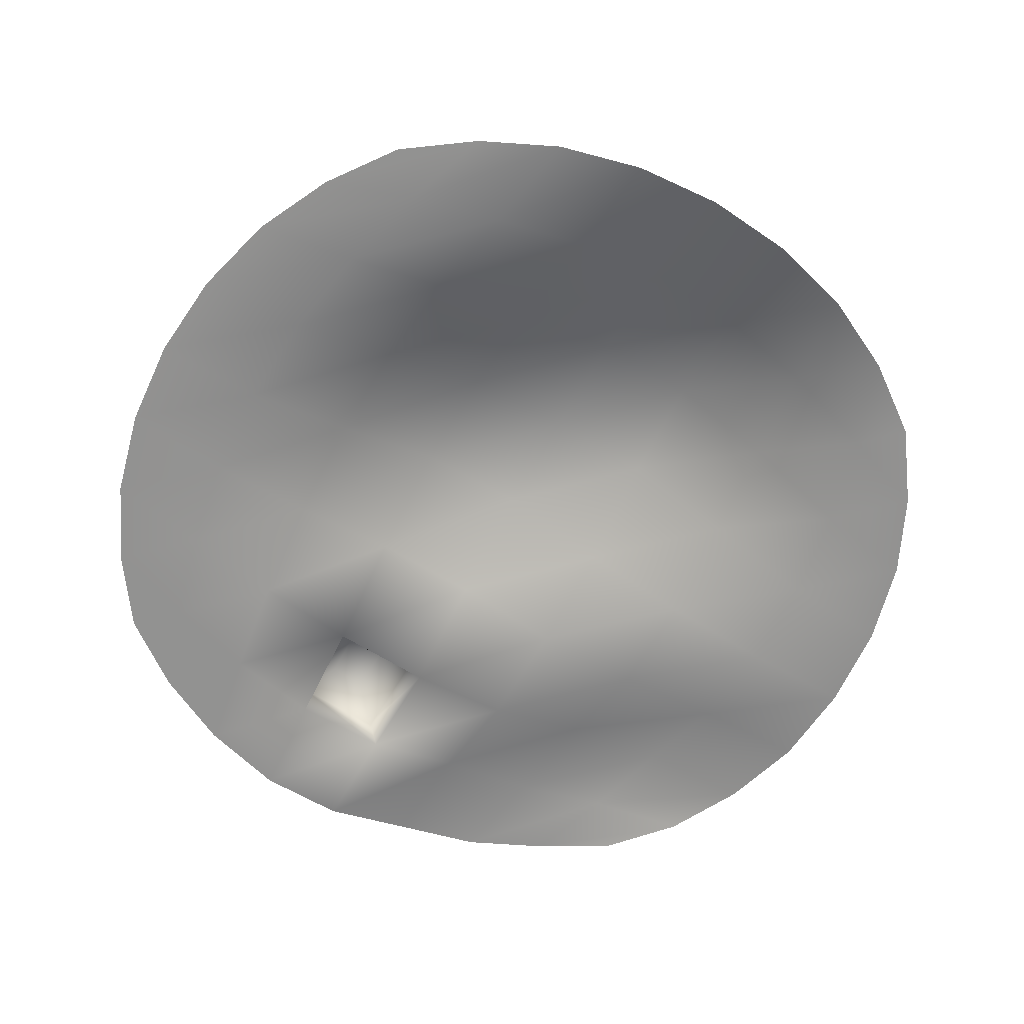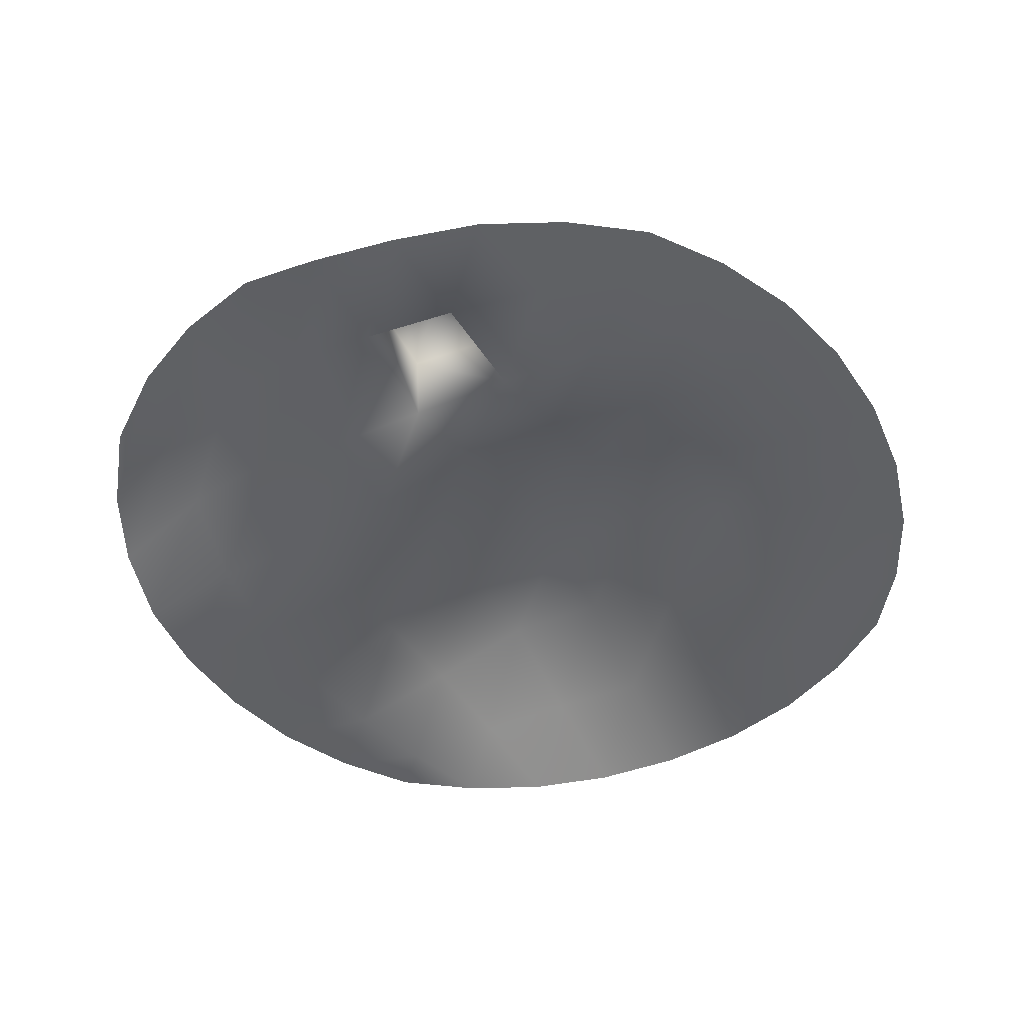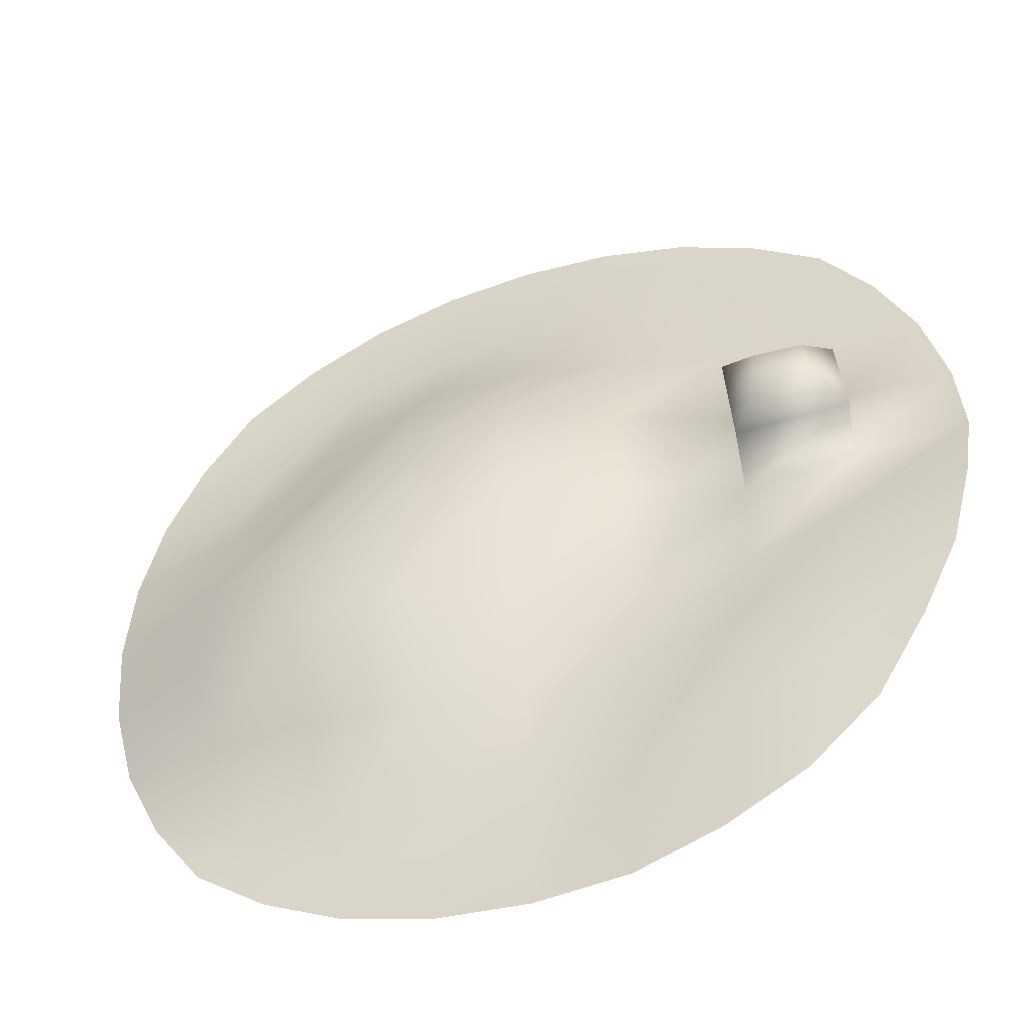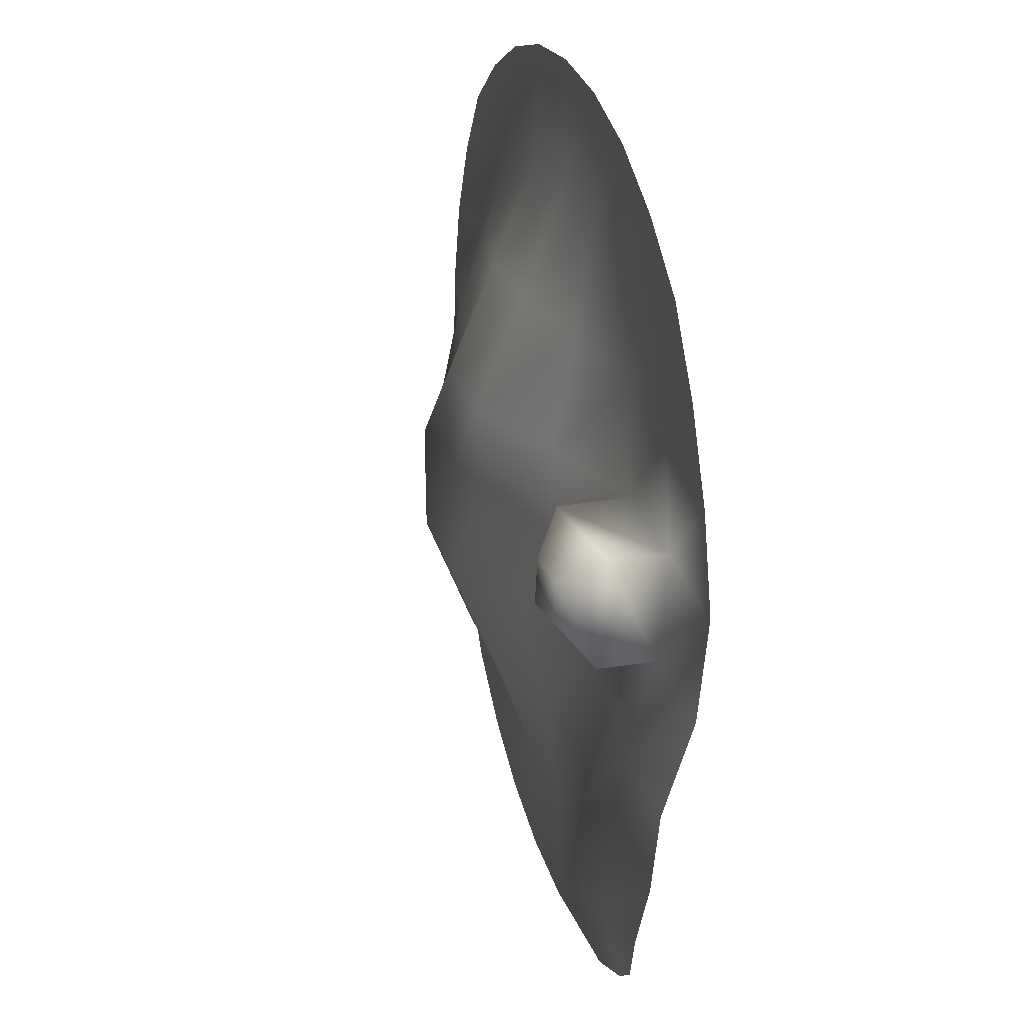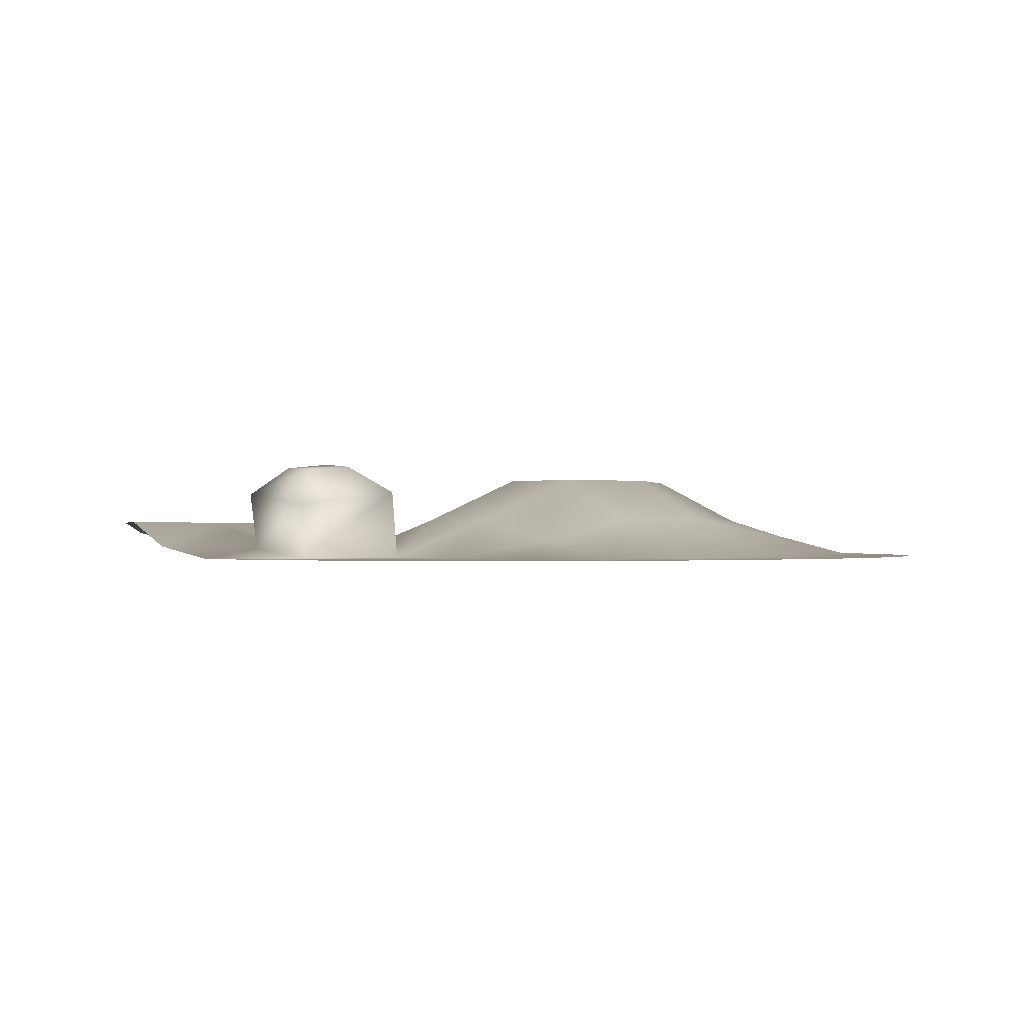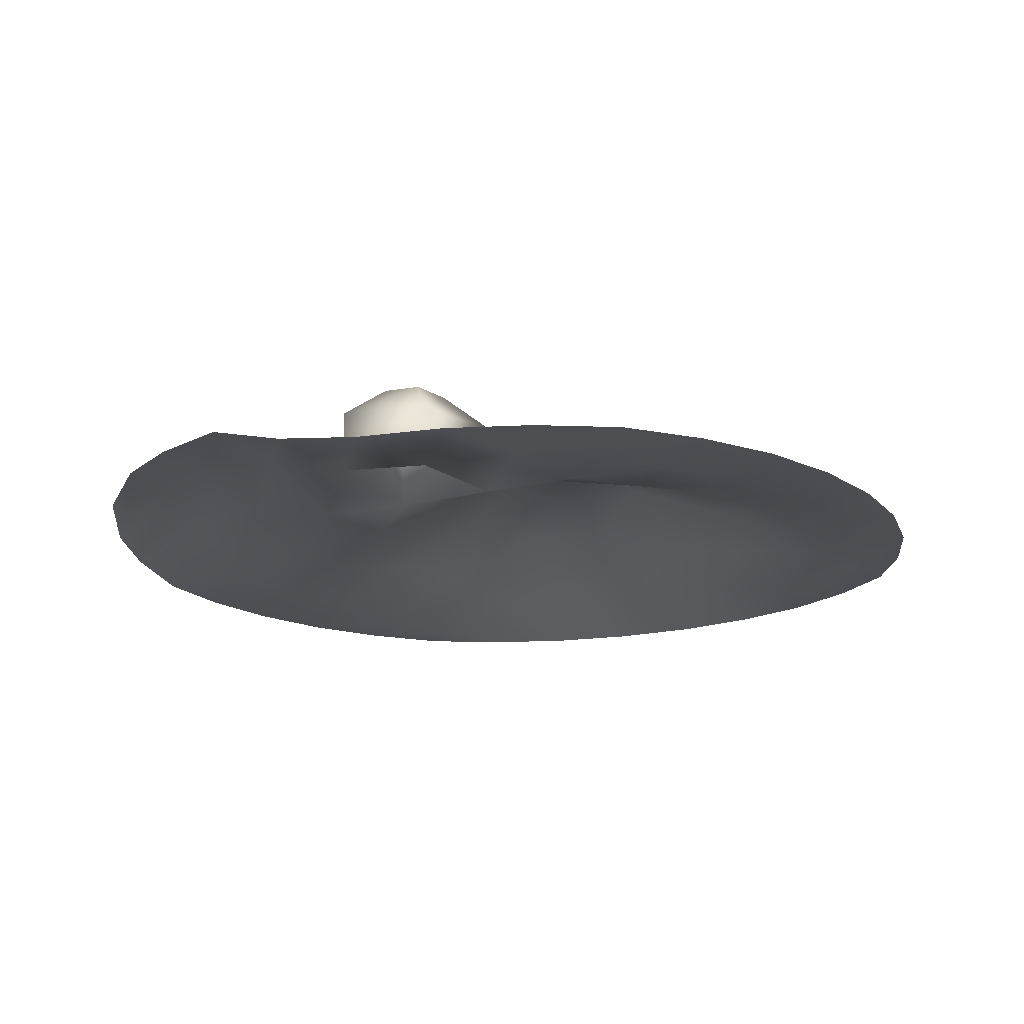
<metadata>
{"format":"obj","ext":"obj","renderer":"f3d","projection":"perspective","resolution":1024,"background":"white","views":[{"elev":-66.3,"azim":60.3,"up":"+Y"},{"elev":-46.3,"azim":-62.6,"up":"+Y"},{"elev":-47.5,"azim":-160.1,"up":"+Z"},{"elev":24.4,"azim":-104.9,"up":"+Z"},{"elev":-0.4,"azim":-33.8,"up":"+Y"},{"elev":-16.8,"azim":-58.4,"up":"+Y"}]}
</metadata>
<code>
g BonsaiDish4Fill(Clone)
v -0.2923 0.2499 0.2923
v -0.318 0.2499 0.1979
v -0.2129 0.2499 0.2129
v -0.1979 0.2499 0.318
v -0.1068 0.2685 0.223
v -0.09997 0.2499 0.3344
v 6.944e-06 0.2911 0.2267
v 6.944e-06 0.2499 0.34
v 0.1068 0.2921 0.223
v 0.09997 0.2499 0.3344
v 0.2129 0.2736 0.2129
v 0.1979 0.2499 0.318
v 0.318 0.2499 0.1979
v 0.2923 0.2499 0.2923
v -0.223 0.2499 0.1068
v -0.3344 0.2499 0.09997
v -0.1115 0.2921 0.1115
v 6.944e-06 0.3377 0.1133
v 0.1115 0.3377 0.1115
v 0.223 0.295 0.1068
v 0.3344 0.2717 0.09997
v -0.1133 0.2911 6.884e-06
v -0.2267 0.2499 6.884e-06
v -0.2379 0.3228 0.002262
v -0.2302 0.3209 0.1088
v 6.944e-06 0.3377 6.884e-06
v 0.1133 0.3377 6.884e-06
v 0.2267 0.3377 6.884e-06
v 0.34 0.2911 6.884e-06
v -0.1115 0.2663 -0.1115
v -0.223 0.2574 -0.1068
v -0.34 0.2595 6.884e-06
v -0.3344 0.2883 -0.09997
v 6.944e-06 0.2921 -0.1133
v 0.1115 0.3377 -0.1115
v 0.223 0.3377 -0.1068
v 0.3344 0.2922 -0.09997
v -0.2129 0.2883 -0.2129
v -0.318 0.2883 -0.1979
v -0.1068 0.2574 -0.223
v 6.944e-06 0.265 -0.2267
v 0.1068 0.2921 -0.223
v 0.2129 0.2951 -0.2129
v 0.318 0.2802 -0.1979
v -0.1979 0.2883 -0.318
v -0.2923 0.2883 -0.2923
v -0.09997 0.2598 -0.3344
v 6.944e-06 0.2499 -0.34
v 0.09997 0.2499 -0.3344
v 0.1979 0.25 -0.318
v 0.2923 0.2499 -0.2923
v 0.4224 0.2499 -0.1803
v 0.4456 0.2499 -0.09208
v 0.3838 0.2499 -0.2608
v 0.3323 0.2499 -0.3323
v 0.2608 0.2499 -0.3838
v 0.1803 0.2499 -0.4224
v 0.09208 0.2499 -0.4456
v 6.944e-06 0.2499 -0.4534
v -0.09208 0.2499 -0.4456
v -0.1803 0.2576 -0.4224
v -0.2608 0.2627 -0.3838
v 0.4534 0.2499 6.884e-06
v 0.4456 0.2499 0.09208
v 0.4224 0.2499 0.1803
v 0.3838 0.2499 0.2608
v 0.2608 0.2499 0.3838
v 0.1803 0.2499 0.4224
v 0.09208 0.2499 0.4456
v 6.944e-06 0.2499 0.4534
v -0.09208 0.2499 0.4456
v -0.1803 0.2499 0.4224
v -0.2608 0.2499 0.3838
v -0.3323 0.2499 0.3323
v -0.3838 0.2499 0.2608
v 0.3323 0.2499 0.3323
v -0.4224 0.2499 0.1803
v -0.4456 0.2499 0.09208
v -0.4534 0.2622 6.884e-06
v -0.4456 0.2883 -0.09208
v -0.4224 0.2883 -0.1803
v -0.3838 0.2883 -0.2608
v -0.3323 0.2759 -0.3323
v -0.3407 0.3078 0.1055
v -0.3507 0.3189 0.006081
v -0.2676 0.3491 0.07778
v -0.3164 0.3463 0.0775
v -0.3209 0.3476 0.03877
v -0.2715 0.3524 0.03634
g BonsaiDish4Fill(Clone)_0
f 3 2 1
f 4 3 1
f 5 3 4
f 6 5 4
f 7 5 6
f 8 7 6
f 9 7 8
f 10 9 8
f 11 9 10
f 12 11 10
f 13 11 12
f 14 13 12
f 3 15 2
f 15 16 2
f 17 15 3
f 5 17 3
f 18 17 5
f 7 18 5
f 19 18 7
f 9 19 7
f 20 19 9
f 11 20 9
f 21 20 11
f 13 21 11
f 17 22 15
f 22 23 15
f 23 24 15
f 24 25 15
f 15 25 16
f 26 22 17
f 18 26 17
f 27 26 18
f 19 27 18
f 28 27 19
f 20 28 19
f 29 28 20
f 21 29 20
f 22 30 23
f 30 31 23
f 23 31 32
f 31 33 32
f 34 30 22
f 26 34 22
f 35 34 26
f 27 35 26
f 36 35 27
f 28 36 27
f 37 36 28
f 29 37 28
f 31 38 33
f 38 39 33
f 40 38 31
f 30 40 31
f 41 40 30
f 34 41 30
f 42 41 34
f 35 42 34
f 43 42 35
f 36 43 35
f 44 43 36
f 37 44 36
f 38 45 39
f 45 46 39
f 47 45 38
f 40 47 38
f 48 47 40
f 41 48 40
f 49 48 41
f 42 49 41
f 50 49 42
f 43 50 42
f 51 50 43
f 44 51 43
f 52 44 37
f 53 52 37
f 54 51 44
f 52 54 44
f 54 55 51
f 55 56 51
f 51 56 50
f 56 57 50
f 50 57 49
f 57 58 49
f 49 58 48
f 58 59 48
f 48 59 47
f 59 60 47
f 47 60 45
f 60 61 45
f 61 62 46
f 53 37 29
f 63 53 29
f 63 29 21
f 64 63 21
f 64 21 13
f 65 64 13
f 65 13 14
f 66 65 14
f 66 14 67
f 67 14 68
f 14 12 68
f 68 12 69
f 12 10 69
f 69 10 70
f 10 8 70
f 70 8 71
f 8 6 71
f 71 6 72
f 6 4 72
f 72 4 73
f 4 1 73
f 73 1 74
f 1 75 74
f 76 66 67
f 1 2 75
f 2 77 75
f 2 16 77
f 16 78 77
f 16 32 78
f 32 79 78
f 32 33 79
f 33 80 79
f 33 39 80
f 39 81 80
f 39 46 81
f 46 82 81
f 46 62 82
f 62 83 82
f 16 84 32
f 84 85 32
f 32 85 23
f 85 24 23
f 25 84 16
f 25 86 84
f 86 87 84
f 85 84 87
f 88 85 87
f 24 85 88
f 89 86 25
f 24 89 25
f 89 24 88
f 89 88 87
f 86 89 87
f 45 61 46

</code>
